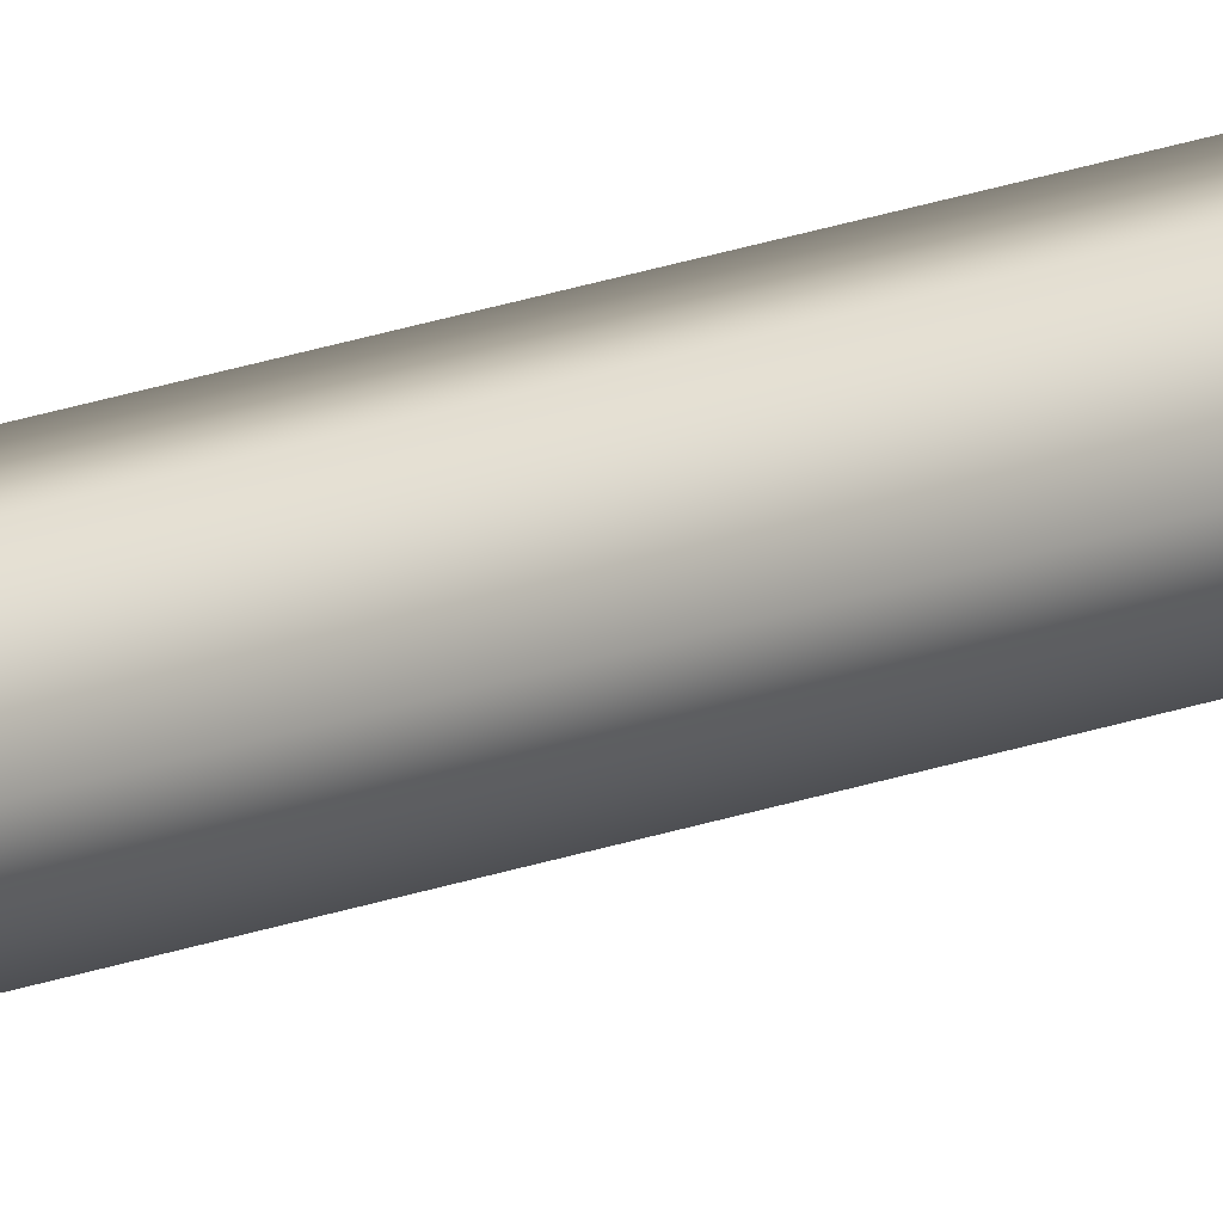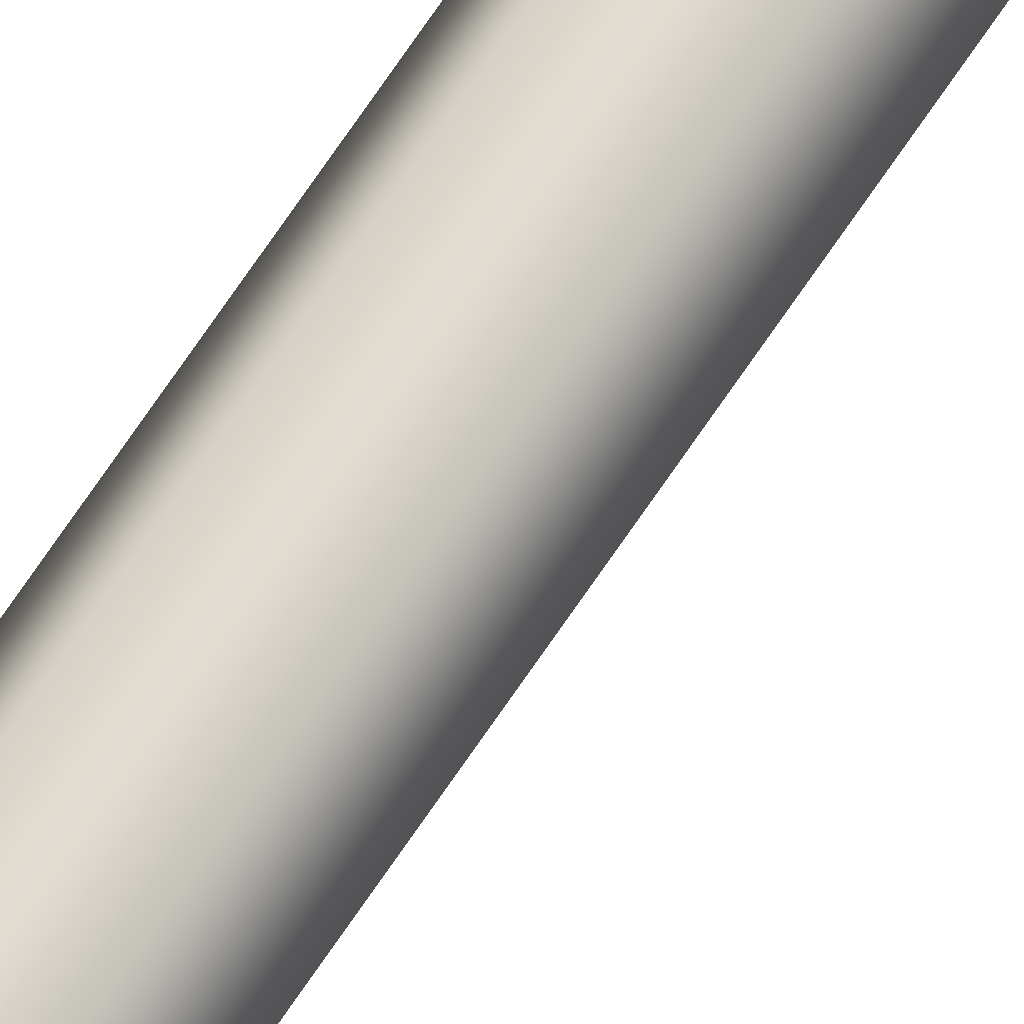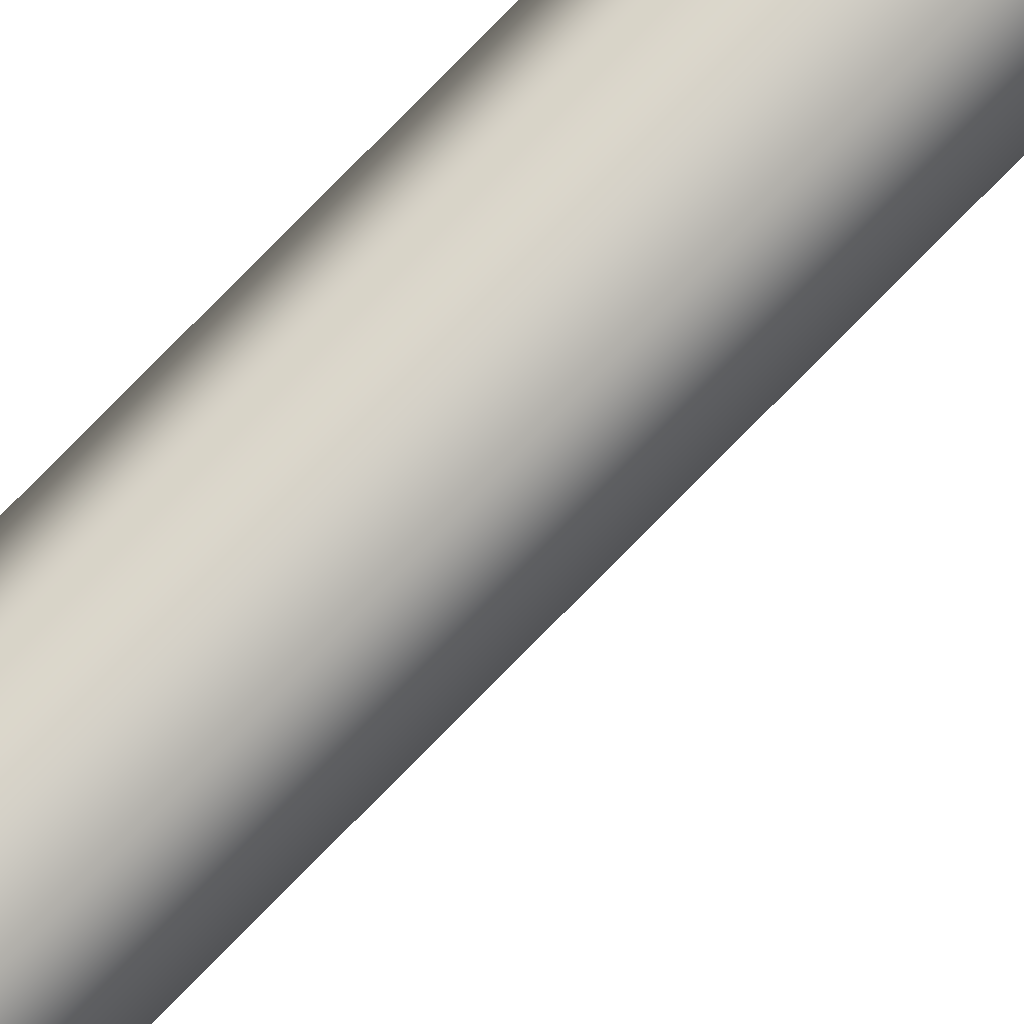
<metadata>
{"format":"obj","ext":"obj","renderer":"f3d","projection":"perspective","resolution":1024,"background":"white","views":[{"elev":12.9,"azim":-137.0,"up":"+Z"},{"elev":69.0,"azim":-146.3,"up":"+Z"},{"elev":77.9,"azim":-135.5,"up":"+Z"}]}
</metadata>
<code>
g Converted object 0
v 0.1444 -0.001785 0.5469
v 0.2444 9.55 0.5469
v 0.2944 18.69 0.5469
v 0.2944 27.83 0.5469
v 0.2444 36.97 0.5469
v 0.1444 46.11 0.5469
v 0.07445 -0.001785 0.6681
v 0.1744 9.55 0.6681
v 0.2244 18.69 0.6681
v 0.2244 27.83 0.6681
v 0.1744 36.97 0.6681
v 0.07445 46.11 0.6681
v -0.06548 -0.001785 0.6681
v 0.03452 9.55 0.6681
v 0.08452 18.69 0.6681
v 0.08452 27.83 0.6681
v 0.03452 36.97 0.6681
v -0.06548 46.11 0.6681
v -0.1354 -0.001785 0.5469
v -0.03544 9.55 0.5469
v 0.01456 18.69 0.5469
v 0.01456 27.83 0.5469
v -0.03544 36.97 0.5469
v -0.1354 46.11 0.5469
v -0.06548 -0.002537 0.4257
v 0.03452 9.55 0.4257
v 0.08452 18.69 0.4257
v 0.08452 27.83 0.4257
v 0.03452 36.97 0.4257
v -0.06548 46.11 0.4257
v 0.07445 -0.002537 0.4257
v 0.1744 9.55 0.4257
v 0.2244 18.69 0.4257
v 0.2244 27.83 0.4257
v 0.1744 36.97 0.4257
v 0.07445 46.11 0.4257
f 1 2 7
f 2 8 7
f 2 3 9
f 2 9 8
f 3 4 9
f 4 10 9
f 4 5 11
f 4 11 10
f 5 6 11
f 6 12 11
f 7 8 14
f 7 14 13
f 8 9 14
f 9 15 14
f 9 10 16
f 9 16 15
f 10 11 16
f 11 17 16
f 11 12 18
f 11 18 17
f 13 14 19
f 14 20 19
f 14 15 21
f 14 21 20
f 15 16 21
f 16 22 21
f 16 17 23
f 16 23 22
f 17 18 23
f 18 24 23
f 19 20 26
f 19 26 25
f 20 21 26
f 21 27 26
f 21 22 28
f 21 28 27
f 22 23 28
f 23 29 28
f 23 24 30
f 23 30 29
f 25 26 31
f 26 32 31
f 26 27 33
f 26 33 32
f 27 28 33
f 28 34 33
f 28 29 35
f 28 35 34
f 29 30 35
f 30 36 35
f 31 32 2
f 31 2 1
f 32 33 2
f 33 3 2
f 33 34 4
f 33 4 3
f 34 35 4
f 35 5 4
f 35 36 6
f 35 6 5

</code>
